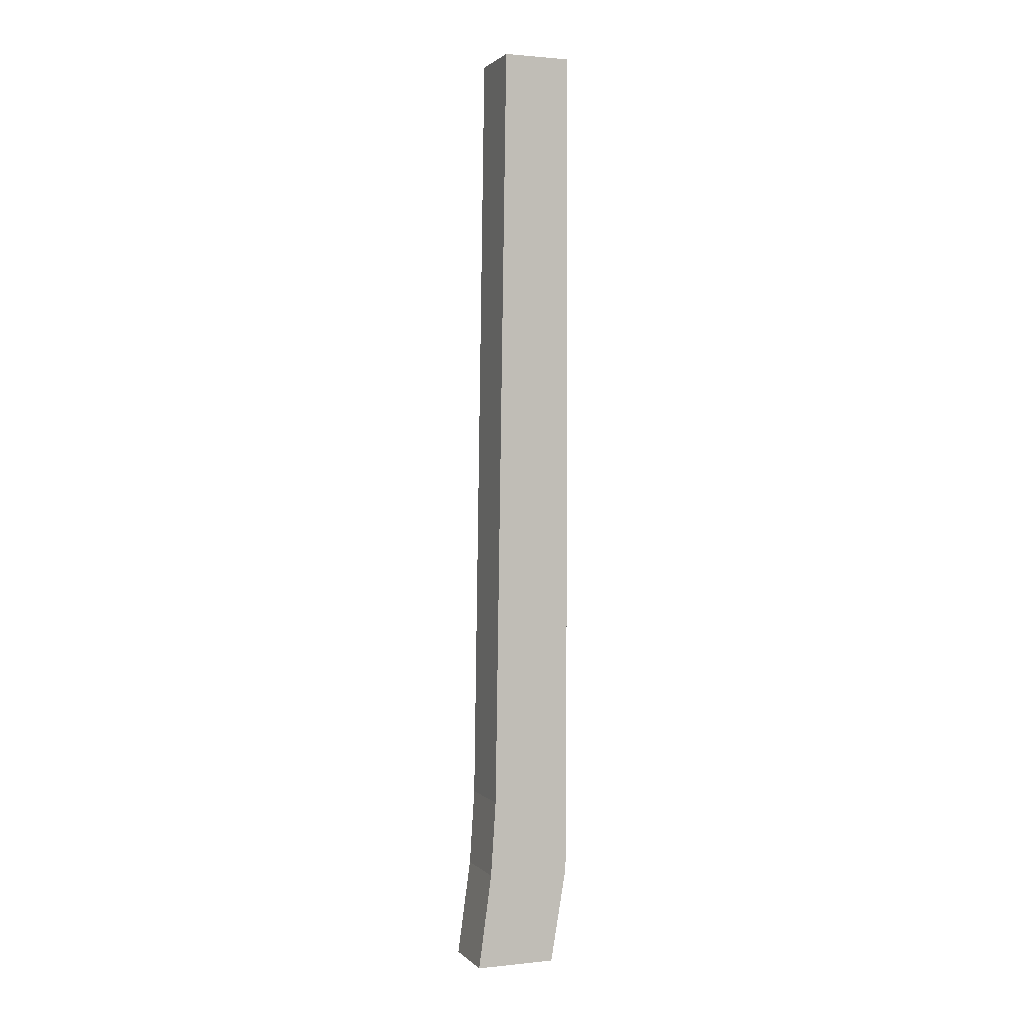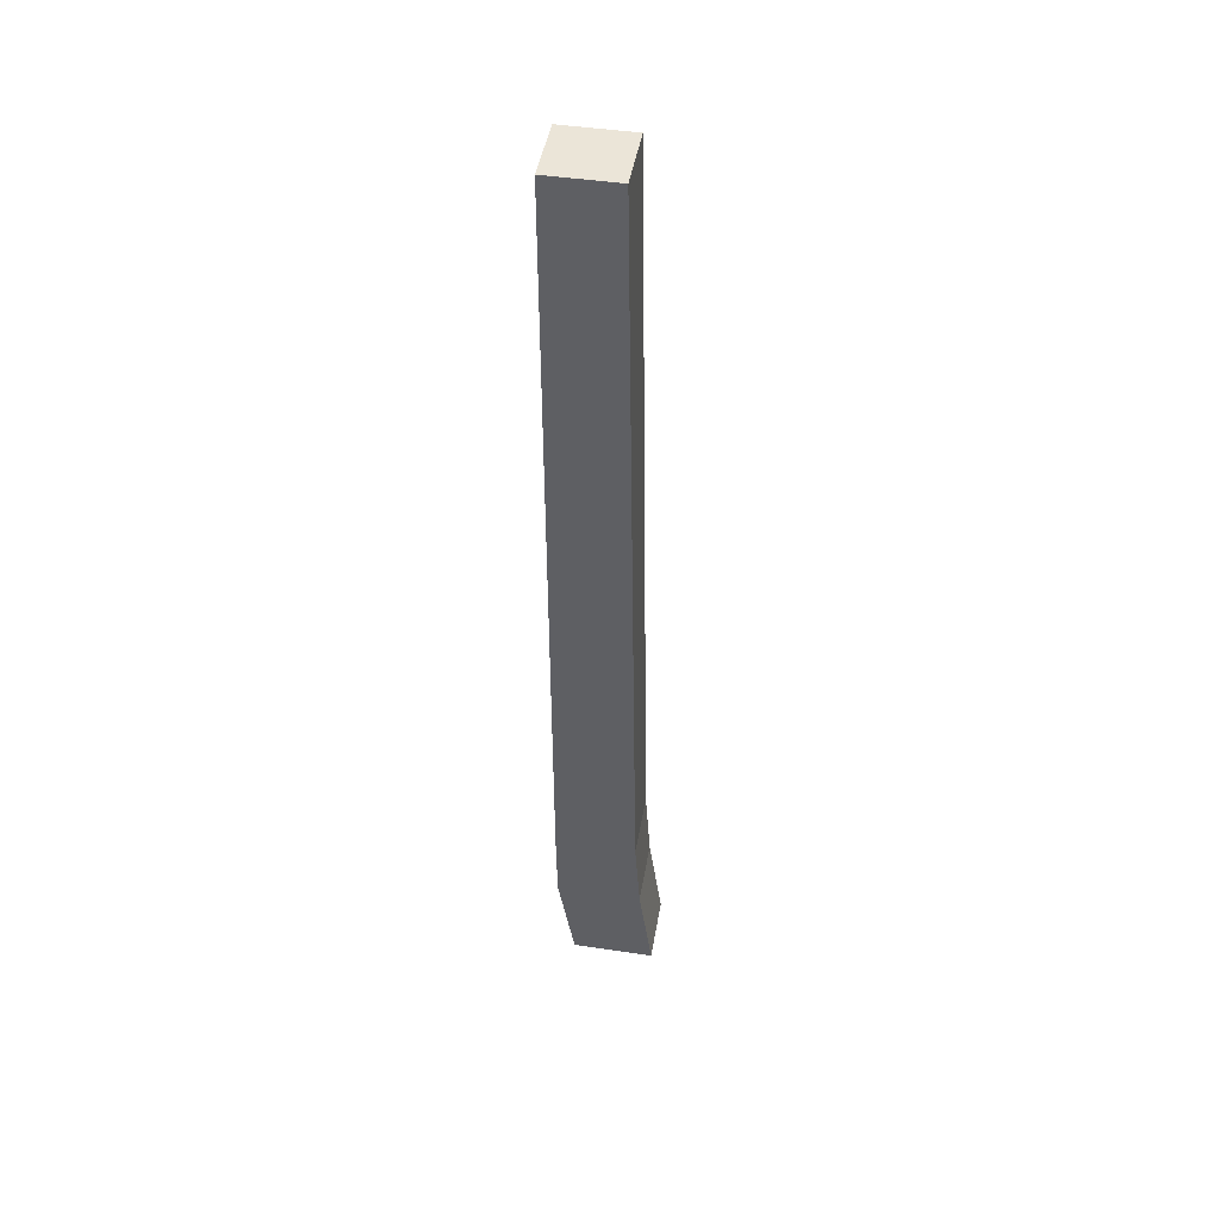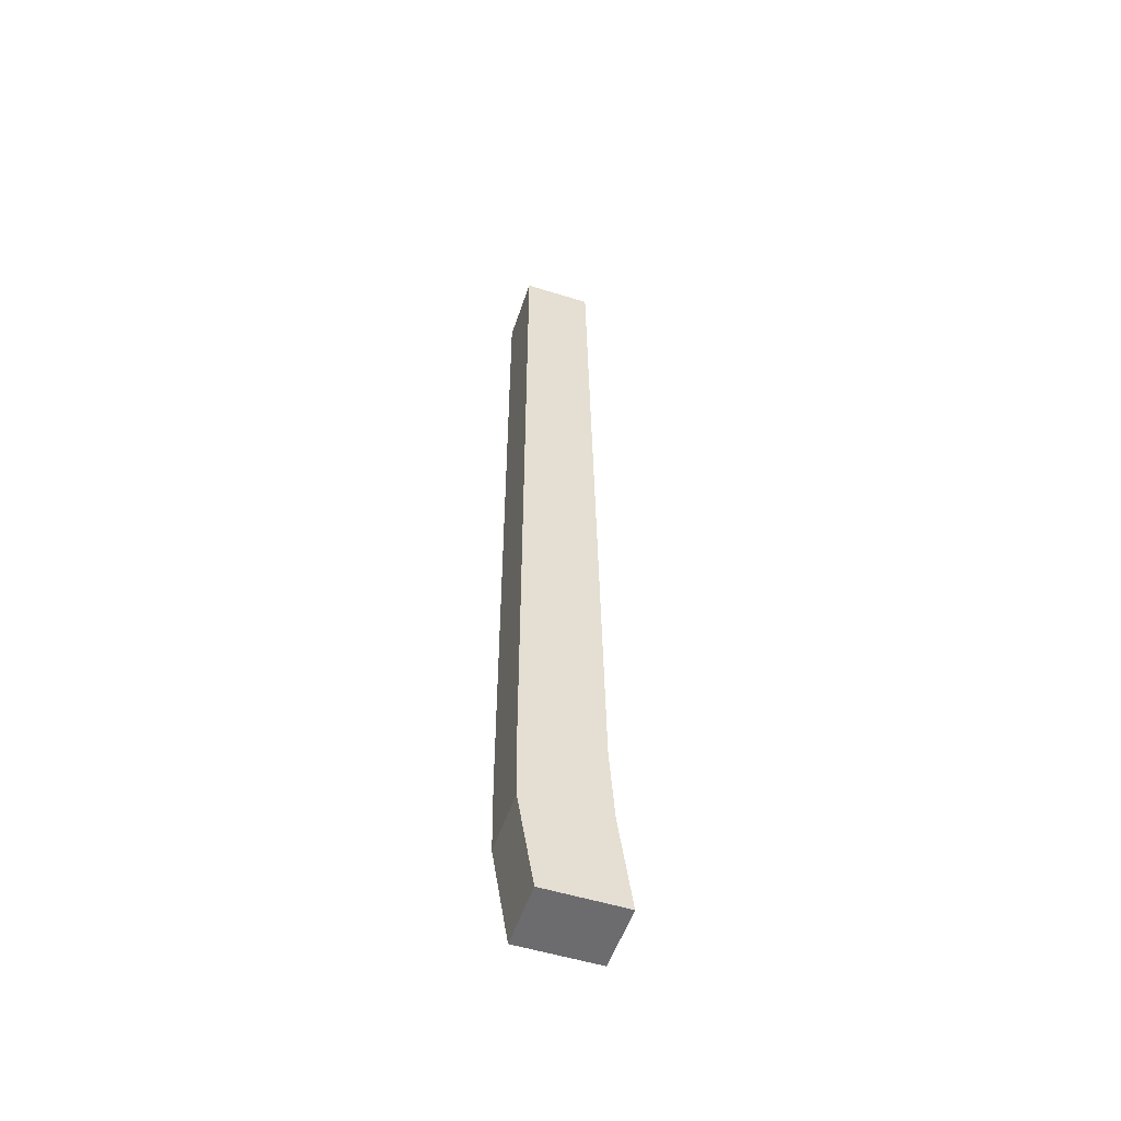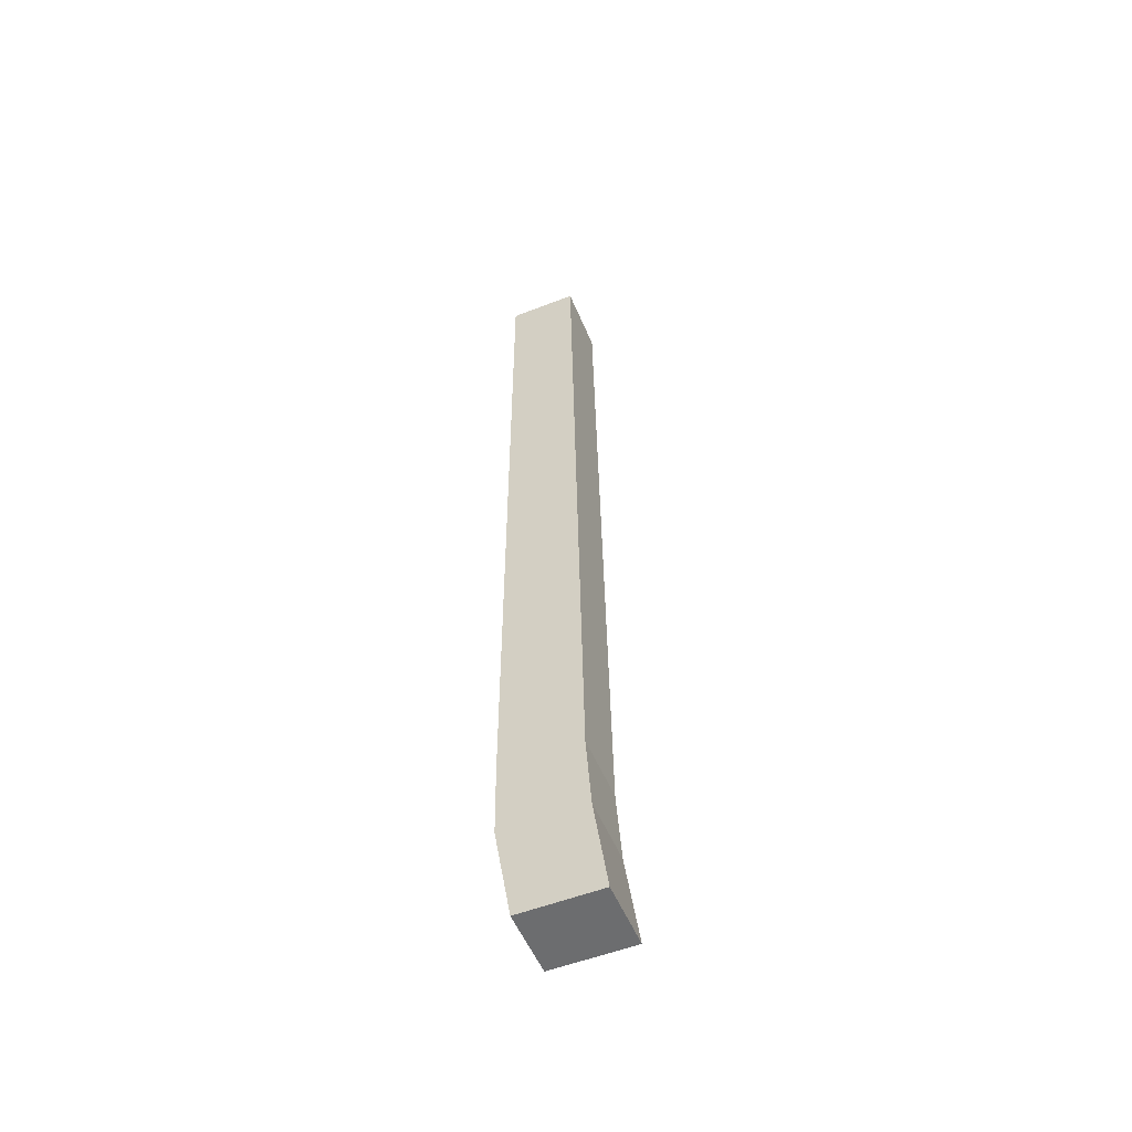
<metadata>
{"format":"obj","ext":"obj","renderer":"f3d","projection":"perspective","resolution":1024,"background":"white","views":[{"elev":1.6,"azim":-110.8,"up":"+Z"},{"elev":45.8,"azim":99.7,"up":"+Z"},{"elev":-53.8,"azim":71.6,"up":"+Z"},{"elev":-53.9,"azim":112.5,"up":"+Z"}]}
</metadata>
<code>
v 0.2758 0.2665 0.449
v 0.2758 0.2637 0.51
v 0.2758 0.2651 0.51
v 0.285 0.2638 0.1441
v 0.2769 0.2638 0.1441
v 0.285 0.2638 0.2051
v 0.2781 0.2638 0.2051
v 0.285 0.2638 0.2661
v 0.2792 0.2638 0.2661
v 0.285 0.2637 0.3271
v 0.2804 0.2637 0.3271
v 0.285 0.2637 0.388
v 0.2815 0.2637 0.388
v 0.285 0.2637 0.449
v 0.2827 0.2637 0.449
v 0.285 0.2637 0.51
v 0.2838 0.2637 0.51
v 0.2942 0.2638 0.1441
v 0.2861 0.2638 0.1441
v 0.2942 0.2638 0.2051
v 0.2873 0.2638 0.2051
v 0.2942 0.2638 0.2661
v 0.2884 0.2638 0.2661
v 0.2942 0.2637 0.3271
v 0.2896 0.2637 0.3271
v 0.2942 0.2637 0.388
v 0.2907 0.2637 0.388
v 0.2942 0.2637 0.449
v 0.2919 0.2637 0.449
v 0.2942 0.2637 0.51
v 0.293 0.2637 0.51
v 0.3034 0.2638 0.1441
v 0.2953 0.2638 0.1441
v 0.3034 0.2638 0.2051
v 0.2965 0.2638 0.2051
v 0.3034 0.2638 0.2661
v 0.2976 0.2638 0.2661
v 0.3034 0.2637 0.3271
v 0.2988 0.2637 0.3271
v 0.3034 0.2637 0.388
v 0.2999 0.2637 0.388
v 0.3034 0.2637 0.449
v 0.3011 0.2637 0.449
v 0.3034 0.2637 0.51
v 0.3022 0.2637 0.51
v 0.3123 0.2638 0.1441
v 0.3045 0.2638 0.1441
v 0.3123 0.2638 0.2051
v 0.3056 0.2638 0.2051
v 0.3123 0.2638 0.2661
v 0.3067 0.2638 0.2661
v 0.3123 0.2637 0.3271
v 0.3079 0.2637 0.3271
v 0.3123 0.2637 0.388
v 0.309 0.2637 0.388
v 0.3123 0.2637 0.449
v 0.3101 0.2637 0.449
v 0.3123 0.2637 0.51
v 0.3112 0.2637 0.51
v 0.3123 0.2746 0.1441
v 0.3123 0.265 0.1441
v 0.3123 0.2744 0.2051
v 0.3123 0.2661 0.2051
v 0.3123 0.2741 0.2661
v 0.3123 0.2672 0.2661
v 0.3123 0.2739 0.3271
v 0.3123 0.2683 0.3271
v 0.3123 0.2736 0.388
v 0.3123 0.2695 0.388
v 0.3123 0.2734 0.449
v 0.3123 0.2706 0.449
v 0.3123 0.2731 0.51
v 0.3123 0.2717 0.51
v 0.3123 0.2854 0.1441
v 0.3123 0.2758 0.1441
v 0.3123 0.285 0.2051
v 0.3123 0.2767 0.2051
v 0.3123 0.2845 0.2661
v 0.3123 0.2776 0.2661
v 0.3123 0.284 0.3271
v 0.3123 0.2785 0.3271
v 0.3123 0.2835 0.388
v 0.3123 0.2794 0.388
v 0.3123 0.283 0.449
v 0.3123 0.2803 0.449
v 0.3123 0.2825 0.51
v 0.3123 0.2812 0.51
v 0.3123 0.2962 0.1441
v 0.3123 0.2866 0.1441
v 0.3123 0.2955 0.2051
v 0.3123 0.2873 0.2051
v 0.3123 0.2948 0.2661
v 0.3123 0.2879 0.2661
v 0.3123 0.2941 0.3271
v 0.3123 0.2886 0.3271
v 0.3123 0.2934 0.388
v 0.3123 0.2893 0.388
v 0.3123 0.2927 0.449
v 0.3123 0.2899 0.449
v 0.3123 0.292 0.51
v 0.3123 0.2906 0.51
v 0.3123 0.3068 0.1441
v 0.3123 0.2974 0.1441
v 0.3123 0.3058 0.2051
v 0.3123 0.2978 0.2051
v 0.3123 0.3049 0.2661
v 0.3123 0.2982 0.2661
v 0.3123 0.304 0.3271
v 0.3123 0.2986 0.3271
v 0.3123 0.303 0.388
v 0.3123 0.299 0.388
v 0.3123 0.3021 0.449
v 0.3123 0.2994 0.449
v 0.3123 0.3012 0.51
v 0.3123 0.2998 0.51
v 0.3034 0.3068 0.1441
v 0.3112 0.3068 0.1441
v 0.3034 0.3058 0.2051
v 0.3101 0.3058 0.2051
v 0.3034 0.3049 0.2661
v 0.309 0.3049 0.2661
v 0.3034 0.304 0.3271
v 0.3079 0.304 0.3271
v 0.3034 0.303 0.388
v 0.3067 0.303 0.388
v 0.3034 0.3021 0.449
v 0.3056 0.3021 0.449
v 0.3034 0.3012 0.51
v 0.3045 0.3012 0.51
v 0.2942 0.3068 0.1441
v 0.3022 0.3068 0.1441
v 0.2942 0.3058 0.2051
v 0.3011 0.3058 0.2051
v 0.2942 0.3049 0.2661
v 0.2999 0.3049 0.2661
v 0.2942 0.304 0.3271
v 0.2988 0.304 0.3271
v 0.2942 0.303 0.388
v 0.2976 0.303 0.388
v 0.2942 0.3021 0.449
v 0.2965 0.3021 0.449
v 0.2942 0.3012 0.51
v 0.2953 0.3012 0.51
v 0.285 0.3068 0.1441
v 0.293 0.3068 0.1441
v 0.285 0.3058 0.2051
v 0.2919 0.3058 0.2051
v 0.285 0.3049 0.2661
v 0.2907 0.3049 0.2661
v 0.285 0.304 0.3271
v 0.2896 0.304 0.3271
v 0.285 0.303 0.388
v 0.2884 0.303 0.388
v 0.285 0.3021 0.449
v 0.2873 0.3021 0.449
v 0.285 0.3012 0.51
v 0.2861 0.3012 0.51
v 0.2838 0.3068 0.1441
v 0.2827 0.3058 0.2051
v 0.2815 0.3049 0.2661
v 0.2804 0.304 0.3271
v 0.2792 0.303 0.388
v 0.2781 0.3021 0.449
v 0.2769 0.3012 0.51
v 0.3034 0.3177 -0.01174
v 0.3123 0.3177 -0.01174
v 0.3123 0.3064 -0.01174
v 0.3123 0.283 -0.01174
v 0.3123 0.2732 -0.01174
v 0.3034 0.2732 -0.01174
v 0.285 0.2732 -0.01174
v 0.2758 0.2732 -0.01174
v 0.2758 0.283 -0.01174
v 0.2758 0.3064 -0.01174
v 0.2758 0.3177 -0.01174
v 0.285 0.3177 -0.01174
v 0.2942 0.3177 -0.01174
v 0.2758 0.2947 -0.01174
v 0.3123 0.2947 -0.01174
v 0.2942 0.2732 -0.01174
v 0.2758 0.3006 0.04118
v 0.2758 0.3105 0.04118
v 0.2758 0.2885 0.04118
v 0.2758 0.2764 0.04118
v 0.2758 0.2643 0.04118
v 0.285 0.2643 0.04118
v 0.2942 0.2643 0.04118
v 0.3034 0.2643 0.04118
v 0.3123 0.2643 0.04118
v 0.3123 0.2764 0.04118
v 0.3123 0.2885 0.04118
v 0.3123 0.3006 0.04118
v 0.3123 0.3105 0.04118
v 0.3034 0.3105 0.04118
v 0.2942 0.3105 0.04118
v 0.285 0.3105 0.04118
v 0.2758 0.297 0.08314
v 0.2758 0.3077 0.08314
v 0.2758 0.2859 0.08314
v 0.2758 0.2749 0.08314
v 0.2758 0.2638 0.08314
v 0.285 0.2638 0.08314
v 0.2942 0.2638 0.08314
v 0.3034 0.2638 0.08314
v 0.3123 0.2638 0.08314
v 0.3123 0.2749 0.08314
v 0.3123 0.2859 0.08314
v 0.3123 0.297 0.08314
v 0.3123 0.3077 0.08314
v 0.3034 0.3077 0.08314
v 0.2942 0.3077 0.08314
v 0.285 0.3077 0.08314
v 0.2758 0.2962 0.1441
v 0.2758 0.3056 0.1441
v 0.2758 0.2955 0.2051
v 0.2758 0.3036 0.2051
v 0.2758 0.2948 0.2661
v 0.2758 0.3015 0.2661
v 0.2758 0.2941 0.3271
v 0.2758 0.2995 0.3271
v 0.2758 0.2934 0.388
v 0.2758 0.2974 0.388
v 0.2758 0.2927 0.449
v 0.2758 0.2954 0.449
v 0.2758 0.292 0.51
v 0.2758 0.2933 0.51
v 0.2758 0.3021 0.449
v 0.2758 0.3012 0.51
v 0.2758 0.303 0.388
v 0.2758 0.304 0.3271
v 0.2758 0.3049 0.2661
v 0.2758 0.3058 0.2051
v 0.2758 0.3068 0.1441
v 0.2758 0.2854 0.1441
v 0.2758 0.2951 0.1441
v 0.2758 0.285 0.2051
v 0.2758 0.2932 0.2051
v 0.2758 0.2845 0.2661
v 0.2758 0.2914 0.2661
v 0.2758 0.284 0.3271
v 0.2758 0.2895 0.3271
v 0.2758 0.2835 0.388
v 0.2758 0.2877 0.388
v 0.2758 0.283 0.449
v 0.2758 0.2858 0.449
v 0.2758 0.2825 0.51
v 0.2758 0.2839 0.51
v 0.2758 0.2746 0.1441
v 0.2758 0.2843 0.1441
v 0.2758 0.2744 0.2051
v 0.2758 0.2827 0.2051
v 0.2758 0.2741 0.2661
v 0.2758 0.281 0.2661
v 0.2758 0.2739 0.3271
v 0.2758 0.2794 0.3271
v 0.2758 0.2736 0.388
v 0.2758 0.2778 0.388
v 0.2758 0.2734 0.449
v 0.2758 0.2761 0.449
v 0.2758 0.2731 0.51
v 0.2758 0.2745 0.51
v 0.2758 0.2638 0.1441
v 0.2758 0.2735 0.1441
v 0.2758 0.2638 0.2051
v 0.2758 0.2721 0.2051
v 0.2758 0.2638 0.2661
v 0.2758 0.2707 0.2661
v 0.2758 0.2637 0.3271
v 0.2758 0.2693 0.3271
v 0.2758 0.2637 0.388
v 0.2758 0.2679 0.388
v 0.2758 0.2637 0.449
f 167 165 166
f 170 168 169
f 173 171 172
f 176 174 175
f 177 174 176
f 177 178 174
f 165 178 177
f 167 178 165
f 179 178 167
f 168 178 179
f 170 178 168
f 180 178 170
f 171 178 180
f 173 178 171
f 181 175 174
f 182 175 181
f 183 174 178
f 181 174 183
f 184 178 173
f 183 178 184
f 185 173 172
f 184 173 185
f 186 172 171
f 185 172 186
f 187 171 180
f 186 171 187
f 188 180 170
f 187 180 188
f 189 170 169
f 188 170 189
f 190 169 168
f 189 169 190
f 191 168 179
f 190 168 191
f 192 179 167
f 191 179 192
f 193 167 166
f 192 167 193
f 194 166 165
f 193 166 194
f 195 165 177
f 194 165 195
f 196 177 176
f 195 177 196
f 182 176 175
f 196 176 182
f 197 182 181
f 198 182 197
f 199 181 183
f 197 181 199
f 200 183 184
f 199 183 200
f 201 184 185
f 200 184 201
f 202 185 186
f 201 185 202
f 203 186 187
f 202 186 203
f 204 187 188
f 203 187 204
f 205 188 189
f 204 188 205
f 206 189 190
f 205 189 206
f 207 190 191
f 206 190 207
f 208 191 192
f 207 191 208
f 209 192 193
f 208 192 209
f 210 193 194
f 209 193 210
f 211 194 195
f 210 194 211
f 212 195 196
f 211 195 212
f 198 196 182
f 212 196 198
f 197 213 214
f 197 214 198
f 213 215 216
f 213 216 214
f 215 217 218
f 215 218 216
f 217 219 220
f 217 220 218
f 219 221 222
f 219 222 220
f 221 223 224
f 221 224 222
f 223 225 226
f 223 226 224
f 228 227 224
f 228 224 226
f 227 229 222
f 227 222 224
f 229 230 220
f 229 220 222
f 230 231 218
f 230 218 220
f 231 232 216
f 231 216 218
f 232 233 214
f 232 214 216
f 233 198 214
f 199 234 235
f 199 235 197
f 234 236 237
f 234 237 235
f 236 238 239
f 236 239 237
f 238 240 241
f 238 241 239
f 240 242 243
f 240 243 241
f 242 244 245
f 242 245 243
f 244 246 247
f 244 247 245
f 225 223 245
f 225 245 247
f 223 221 243
f 223 243 245
f 221 219 241
f 221 241 243
f 219 217 239
f 219 239 241
f 217 215 237
f 217 237 239
f 215 213 235
f 215 235 237
f 213 197 235
f 200 248 249
f 200 249 199
f 248 250 251
f 248 251 249
f 250 252 253
f 250 253 251
f 252 254 255
f 252 255 253
f 254 256 257
f 254 257 255
f 256 258 259
f 256 259 257
f 258 260 261
f 258 261 259
f 246 244 259
f 246 259 261
f 244 242 257
f 244 257 259
f 242 240 255
f 242 255 257
f 240 238 253
f 240 253 255
f 238 236 251
f 238 251 253
f 236 234 249
f 236 249 251
f 234 199 249
f 201 262 263
f 201 263 200
f 262 264 265
f 262 265 263
f 264 266 267
f 264 267 265
f 266 268 269
f 266 269 267
f 268 270 271
f 268 271 269
f 270 272 1
f 270 1 271
f 272 2 3
f 272 3 1
f 260 258 1
f 260 1 3
f 258 256 271
f 258 271 1
f 256 254 269
f 256 269 271
f 254 252 267
f 254 267 269
f 252 250 265
f 252 265 267
f 250 248 263
f 250 263 265
f 248 200 263
f 202 4 5
f 202 5 201
f 4 6 7
f 4 7 5
f 6 8 9
f 6 9 7
f 8 10 11
f 8 11 9
f 10 12 13
f 10 13 11
f 12 14 15
f 12 15 13
f 14 16 17
f 14 17 15
f 2 272 15
f 2 15 17
f 272 270 13
f 272 13 15
f 270 268 11
f 270 11 13
f 268 266 9
f 268 9 11
f 266 264 7
f 266 7 9
f 264 262 5
f 264 5 7
f 262 201 5
f 203 18 19
f 203 19 202
f 18 20 21
f 18 21 19
f 20 22 23
f 20 23 21
f 22 24 25
f 22 25 23
f 24 26 27
f 24 27 25
f 26 28 29
f 26 29 27
f 28 30 31
f 28 31 29
f 16 14 29
f 16 29 31
f 14 12 27
f 14 27 29
f 12 10 25
f 12 25 27
f 10 8 23
f 10 23 25
f 8 6 21
f 8 21 23
f 6 4 19
f 6 19 21
f 4 202 19
f 204 32 33
f 204 33 203
f 32 34 35
f 32 35 33
f 34 36 37
f 34 37 35
f 36 38 39
f 36 39 37
f 38 40 41
f 38 41 39
f 40 42 43
f 40 43 41
f 42 44 45
f 42 45 43
f 30 28 43
f 30 43 45
f 28 26 41
f 28 41 43
f 26 24 39
f 26 39 41
f 24 22 37
f 24 37 39
f 22 20 35
f 22 35 37
f 20 18 33
f 20 33 35
f 18 203 33
f 205 46 47
f 205 47 204
f 46 48 49
f 46 49 47
f 48 50 51
f 48 51 49
f 50 52 53
f 50 53 51
f 52 54 55
f 52 55 53
f 54 56 57
f 54 57 55
f 56 58 59
f 56 59 57
f 44 42 57
f 44 57 59
f 42 40 55
f 42 55 57
f 40 38 53
f 40 53 55
f 38 36 51
f 38 51 53
f 36 34 49
f 36 49 51
f 34 32 47
f 34 47 49
f 32 204 47
f 206 60 61
f 206 61 205
f 60 62 63
f 60 63 61
f 62 64 65
f 62 65 63
f 64 66 67
f 64 67 65
f 66 68 69
f 66 69 67
f 68 70 71
f 68 71 69
f 70 72 73
f 70 73 71
f 58 56 71
f 58 71 73
f 56 54 69
f 56 69 71
f 54 52 67
f 54 67 69
f 52 50 65
f 52 65 67
f 50 48 63
f 50 63 65
f 48 46 61
f 48 61 63
f 46 205 61
f 207 74 75
f 207 75 206
f 74 76 77
f 74 77 75
f 76 78 79
f 76 79 77
f 78 80 81
f 78 81 79
f 80 82 83
f 80 83 81
f 82 84 85
f 82 85 83
f 84 86 87
f 84 87 85
f 72 70 85
f 72 85 87
f 70 68 83
f 70 83 85
f 68 66 81
f 68 81 83
f 66 64 79
f 66 79 81
f 64 62 77
f 64 77 79
f 62 60 75
f 62 75 77
f 60 206 75
f 208 88 207
f 88 89 207
f 88 90 89
f 90 91 89
f 90 92 91
f 92 93 91
f 92 94 93
f 94 95 93
f 94 96 95
f 96 97 95
f 96 98 97
f 98 99 97
f 98 100 99
f 100 101 99
f 86 84 99
f 86 99 101
f 84 82 97
f 84 97 99
f 82 80 95
f 82 95 97
f 80 78 93
f 80 93 95
f 78 76 91
f 78 91 93
f 76 74 89
f 76 89 91
f 74 207 89
f 209 102 208
f 102 103 208
f 102 104 103
f 104 105 103
f 104 106 105
f 106 107 105
f 106 108 107
f 108 109 107
f 108 110 109
f 110 111 109
f 110 112 111
f 112 113 111
f 112 114 113
f 114 115 113
f 100 98 115
f 98 113 115
f 98 96 113
f 96 111 113
f 96 94 111
f 94 109 111
f 94 92 109
f 92 107 109
f 92 90 107
f 90 105 107
f 90 88 105
f 88 103 105
f 88 208 103
f 210 116 117
f 210 117 209
f 116 118 119
f 116 119 117
f 118 120 121
f 118 121 119
f 120 122 123
f 120 123 121
f 122 124 125
f 122 125 123
f 124 126 127
f 124 127 125
f 126 128 129
f 126 129 127
f 114 112 127
f 114 127 129
f 112 110 125
f 112 125 127
f 110 108 123
f 110 123 125
f 108 106 121
f 108 121 123
f 106 104 119
f 106 119 121
f 104 102 117
f 104 117 119
f 102 209 117
f 211 130 131
f 211 131 210
f 130 132 133
f 130 133 131
f 132 134 135
f 132 135 133
f 134 136 137
f 134 137 135
f 136 138 139
f 136 139 137
f 138 140 141
f 138 141 139
f 140 142 143
f 140 143 141
f 128 126 141
f 128 141 143
f 126 124 139
f 126 139 141
f 124 122 137
f 124 137 139
f 122 120 135
f 122 135 137
f 120 118 133
f 120 133 135
f 118 116 131
f 118 131 133
f 116 210 131
f 212 144 145
f 212 145 211
f 144 146 147
f 144 147 145
f 146 148 149
f 146 149 147
f 148 150 151
f 148 151 149
f 150 152 153
f 150 153 151
f 152 154 155
f 152 155 153
f 154 156 157
f 154 157 155
f 142 140 155
f 142 155 157
f 140 138 153
f 140 153 155
f 138 136 151
f 138 151 153
f 136 134 149
f 136 149 151
f 134 132 147
f 134 147 149
f 132 130 145
f 132 145 147
f 130 211 145
f 198 233 158
f 198 158 212
f 233 232 159
f 233 159 158
f 232 231 160
f 232 160 159
f 231 230 161
f 231 161 160
f 230 229 162
f 230 162 161
f 229 227 163
f 229 163 162
f 227 228 164
f 227 164 163
f 156 154 163
f 156 163 164
f 154 152 162
f 154 162 163
f 152 150 161
f 152 161 162
f 150 148 160
f 150 160 161
f 148 146 159
f 148 159 160
f 146 144 158
f 146 158 159
f 144 212 158
f 228 226 164
f 226 225 164
f 246 86 157
f 247 157 225
f 157 156 225
f 156 164 225
f 246 31 86
f 86 128 143
f 31 260 16
f 86 142 157
f 128 101 100
f 86 31 30
f 3 17 260
f 129 128 115
f 128 86 101
f 260 31 261
f 246 261 31
f 86 143 142
f 129 115 114
f 86 30 45
f 44 73 45
f 59 58 73
f 246 157 247
f 45 72 87
f 45 73 72
f 44 59 73
f 260 17 16
f 87 86 45
f 2 17 3
f 100 115 128

</code>
